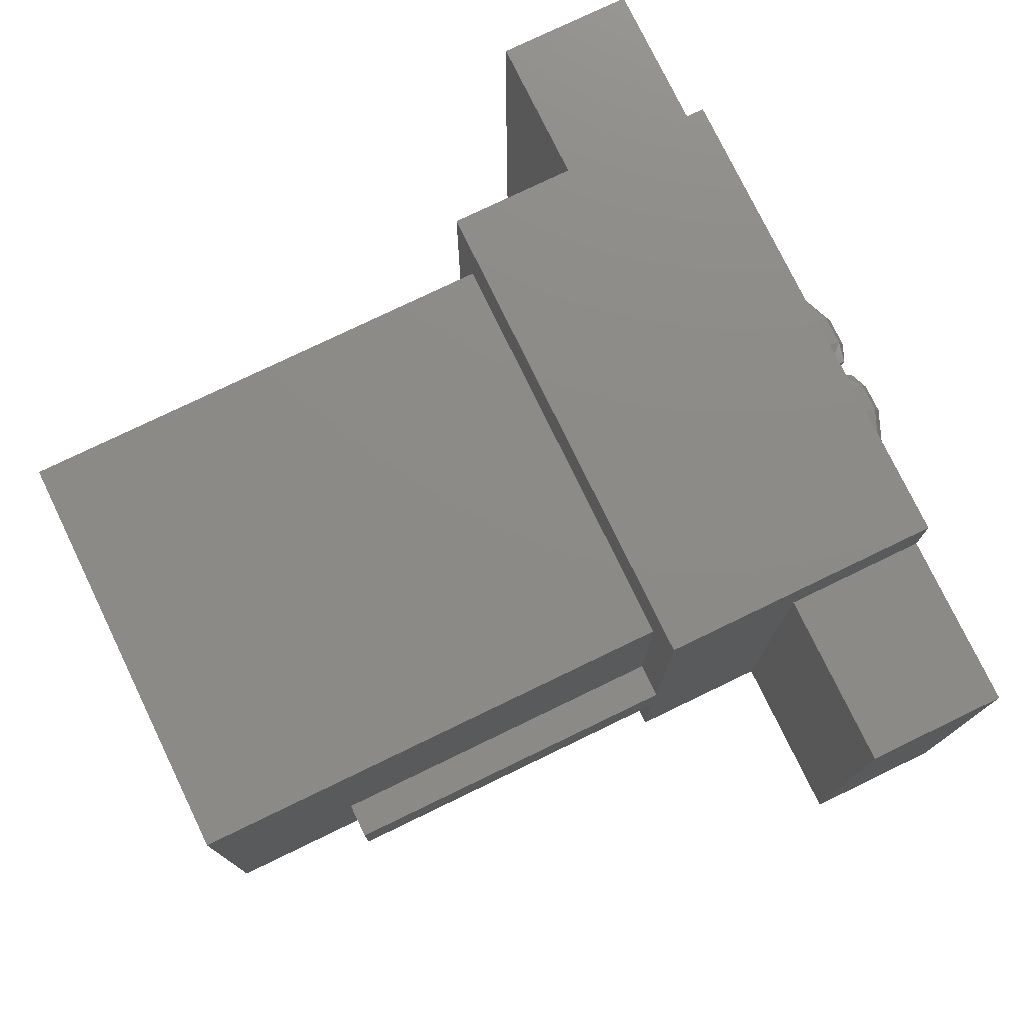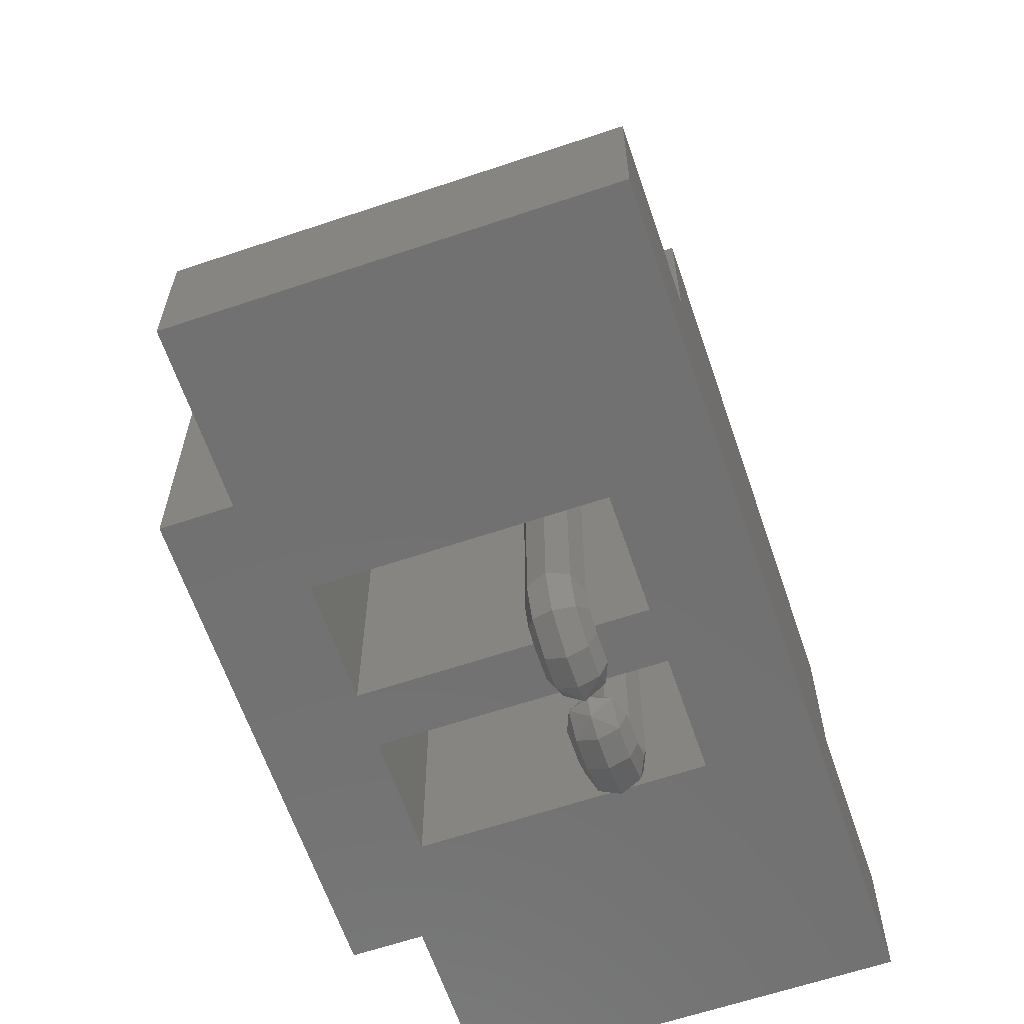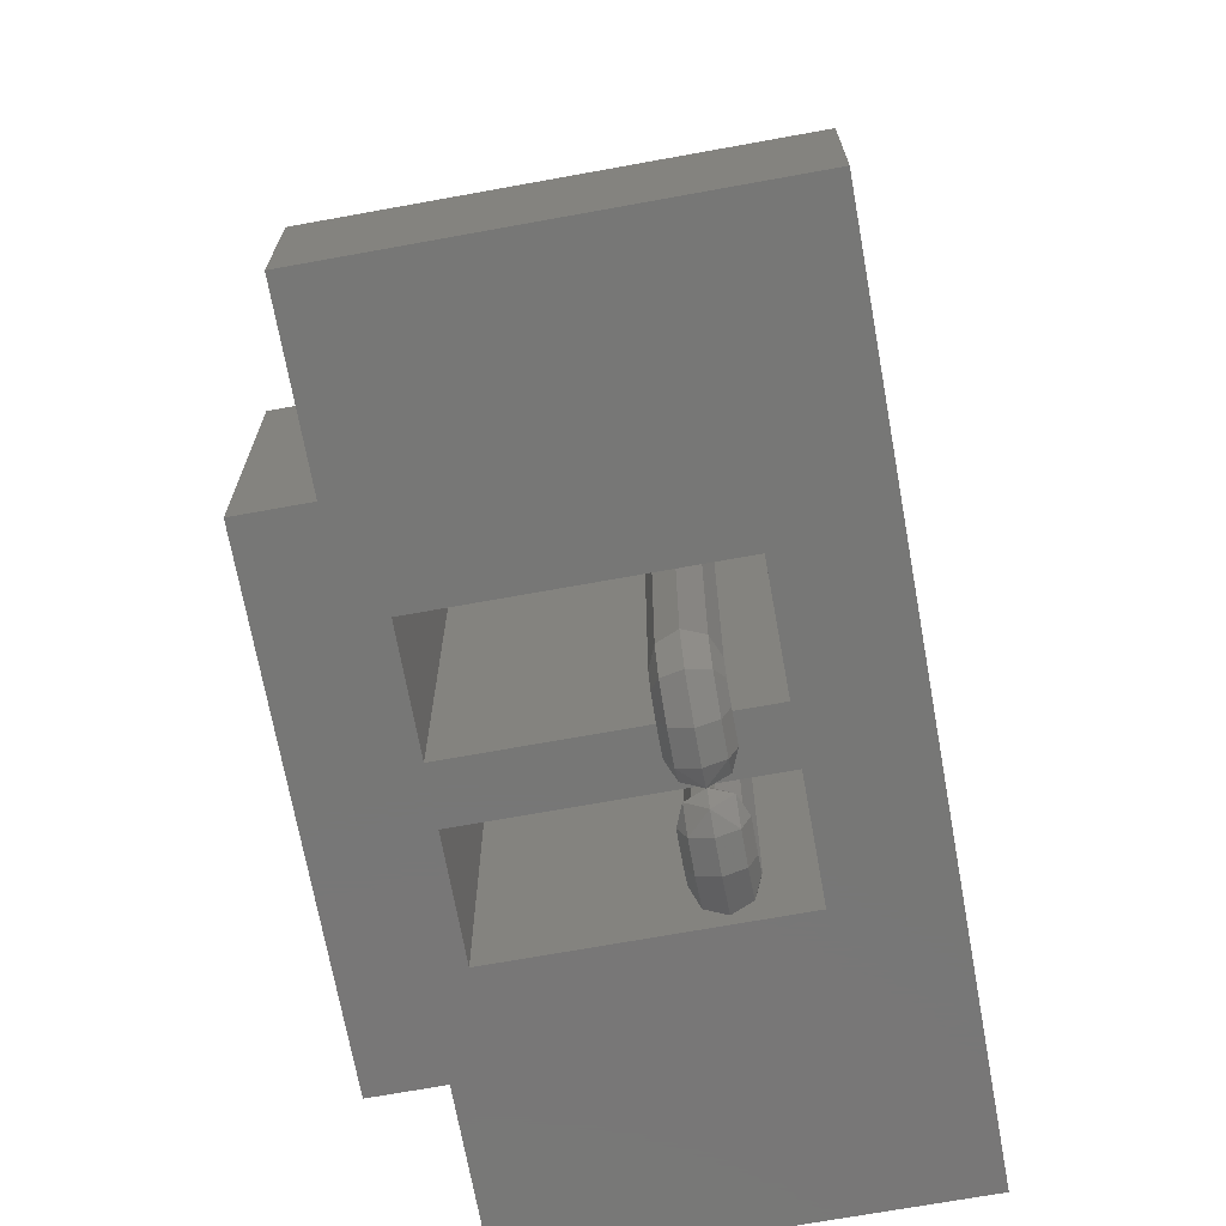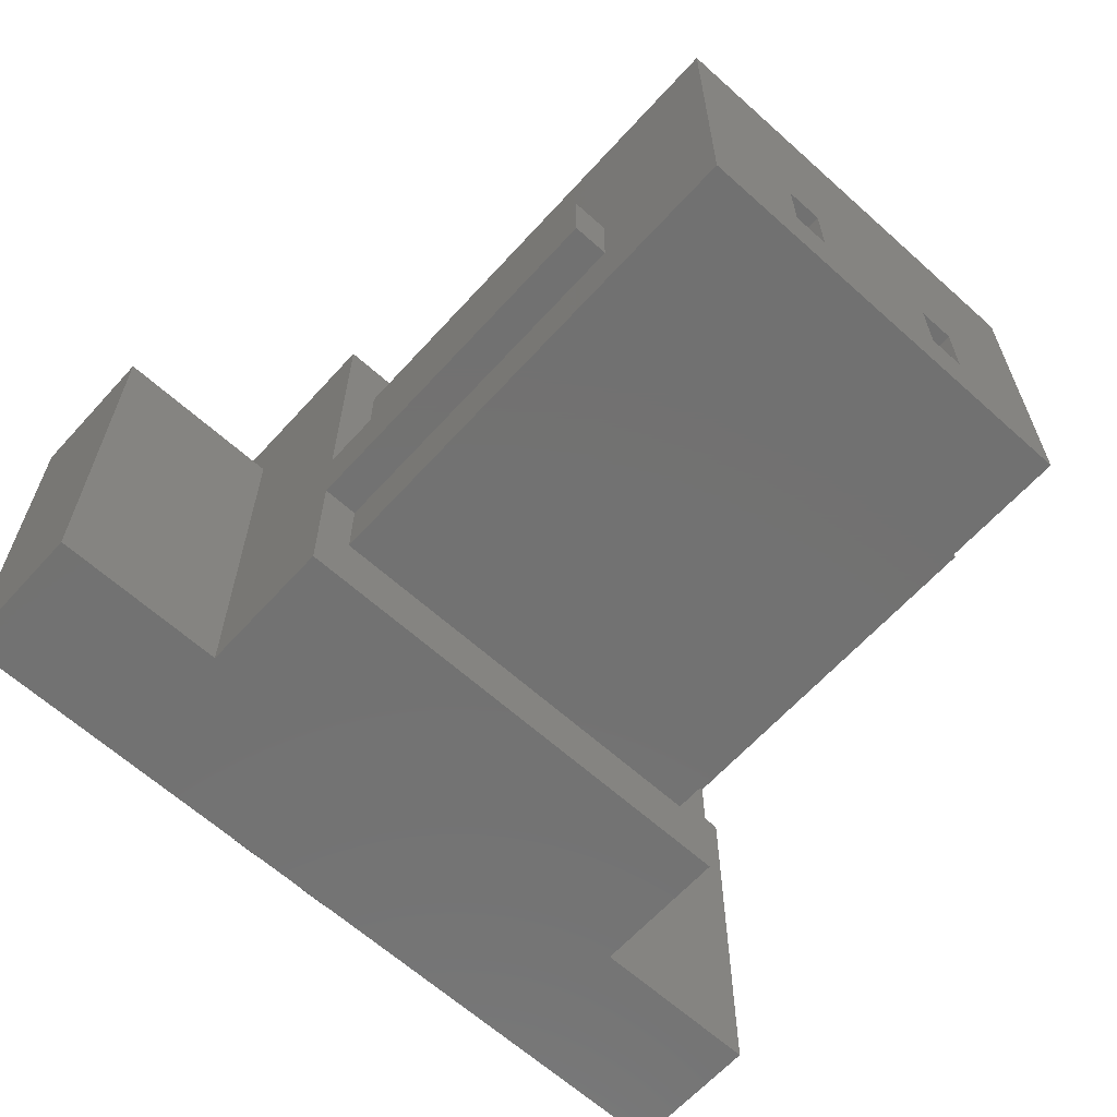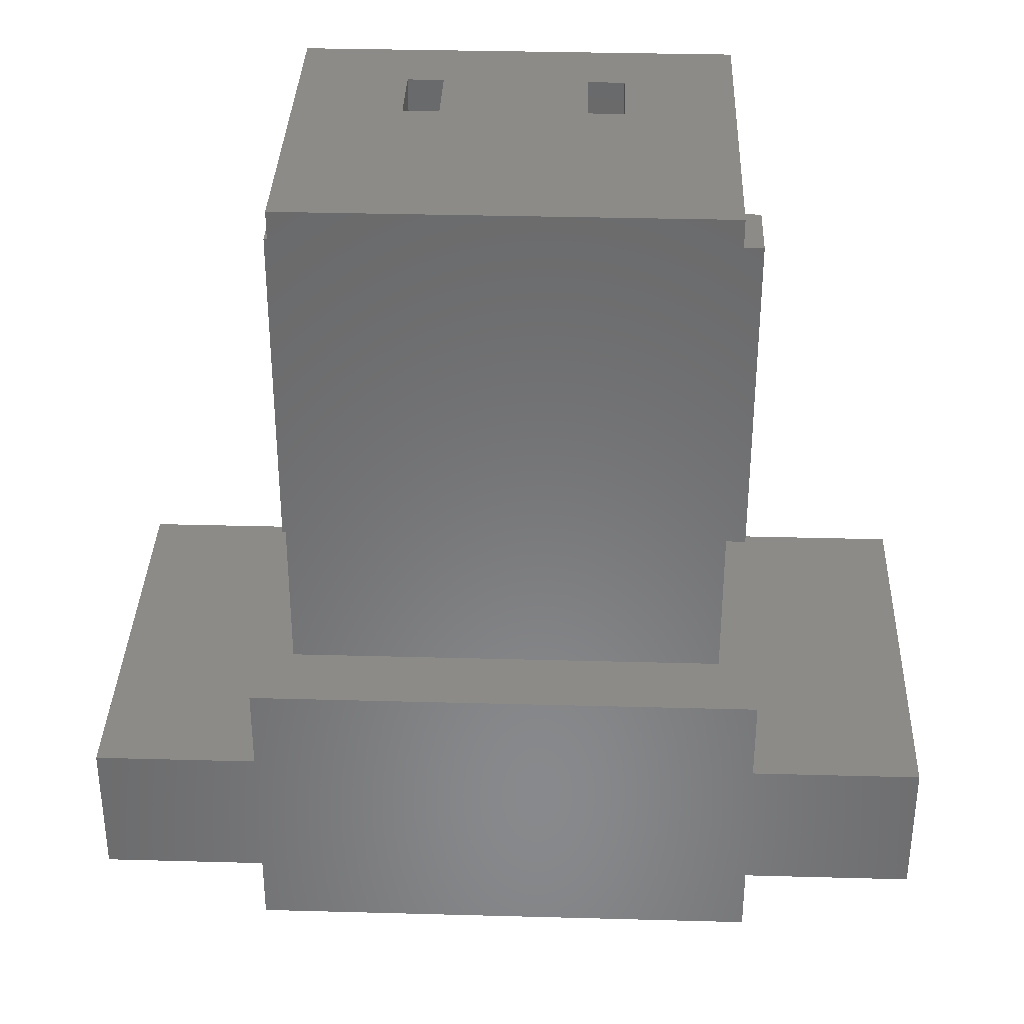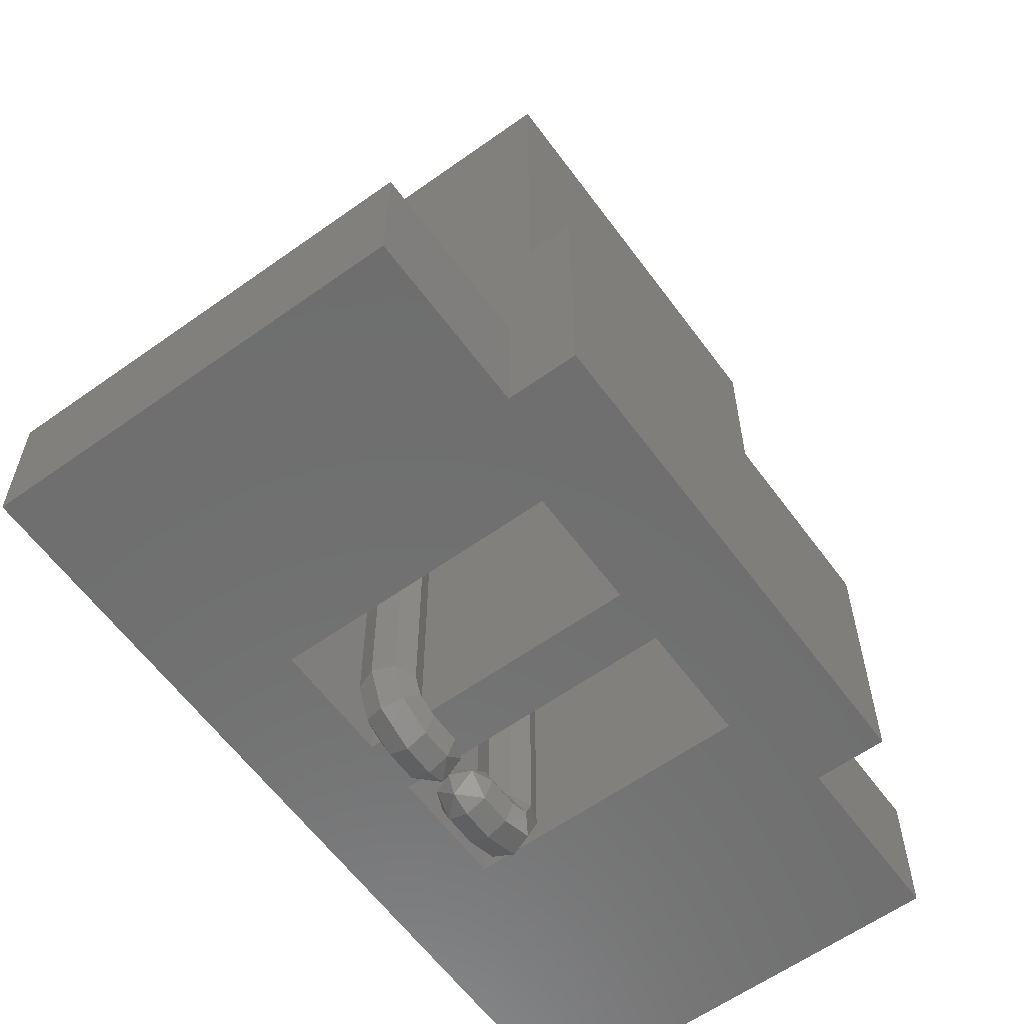
<metadata>
{"format":"stl","ext":"stl","renderer":"f3d","projection":"perspective","resolution":1024,"background":"white","views":[{"elev":76.6,"azim":64.2,"up":"+Y"},{"elev":-63.2,"azim":-71.2,"up":"+Z"},{"elev":-69.9,"azim":-79.7,"up":"+Z"},{"elev":-63.8,"azim":-42.2,"up":"+Y"},{"elev":34.5,"azim":-177.9,"up":"+Z"},{"elev":-60.5,"azim":126.1,"up":"+Z"}]}
</metadata>
<code>
# stl→obj: 161 verts, 278 faces
v -1.2 1 2.8
v 1.2 1 0
v -1.2 1 0
v 1.2 1 2.8
v -1.2 -1 2.8
v -1.2 -1 0
v 1.2 -1 2.8
v 1.2 -1 0
v 2.4 -1.4 -1.6
v 2.4 -1.4 -0.8
v -2.4 -1.4 -0.8
v -2.4 -1.4 -1.6
v 2.4 1 -0.8
v 2.4 1 -1.6
v -2.4 1 -1.6
v -2.4 1 -0.8
v 1.4 1.4 0
v -1.4 1.4 0
v 1.4 1.4 -1.6
v -1.4 1.4 -1.6
v -1.4 -1.4 0
v -1.4 -1.4 -0.8
v 1.4 -1.4 -0.8
v 1.4 -1.4 0
v 1.4 -0.2 2
v 1.2 -0.2 2
v 1.2 -0.6 2
v 1.4 -0.6 2
v 1.2 -0.6 0
v 1.4 -0.6 0
v 1.4 -0.2 0
v 1.2 -0.2 0
v 1.4 1 -0.8
v 1.4 1 -1.6
v -1.4 1 -1.6
v -1.4 1 -0.8
v -1.2 -0.6 0
v -1.4 -0.6 0
v -1.4 -0.2 0
v -1.2 -0.2 0
v -1.4 -0.2 2
v -1.2 -0.6 2
v -1.2 -0.2 2
v -1.4 -0.6 2
v -0.16 -0.8 0.4
v -0.84 0.8 0.4
v -0.16 0.8 0.4
v -0.84 -0.8 0.4
v -0.16 0.8 -1.6
v -0.16 -0.8 -1.6
v -0.84 -0.8 -1.6
v -0.84 0.8 -1.6
v 0.84 -0.8 0.4
v 0.16 0.8 0.4
v 0.84 0.8 0.4
v 0.16 -0.8 0.4
v 0.84 0.8 -1.6
v 0.84 -0.8 -1.6
v 0.16 -0.8 -1.6
v 0.16 0.8 -1.6
v -0.4 -0.6 0.8
v -0.4 -0.2 0.8
v -0.6 -0.2 0.8
v -0.6 -0.6 0.8
v -0.4 -0.6 2.8
v -0.4 -0.2 2.8
v -0.6 -0.6 2.8
v -0.6 -0.2 2.8
v 0.4 -0.6 0.8
v 0.6 -0.2 0.8
v 0.4 -0.2 0.8
v 0.6 -0.6 0.8
v 0.4 -0.2 2.8
v 0.4 -0.6 2.8
v 0.6 -0.6 2.8
v 0.6 -0.2 2.8
v 0.3869 -0.5131 -1.84
v 0.34 -0.4 0.4
v 0.34 -0.4 -1.84
v 0.3869 -0.5131 0.4
v 0.5 -0.56 -1.84
v 0.5 -0.56 0.4
v 0.6131 -0.5131 -1.84
v 0.6131 -0.5131 0.4
v 0.66 -0.4 -1.84
v 0.66 -0.4 0.4
v 0.6131 -0.2869 -1.84
v 0.6131 -0.2869 0.4
v 0.5 -0.24 -1.84
v 0.5 -0.24 0.4
v 0.3869 -0.2869 -1.84
v 0.3869 -0.2869 0.4
v 0.4531 -0.56 -1.953
v 0.5331 -0.5131 -2.033
v 0.5663 -0.4 -2.066
v 0.5331 -0.2869 -2.033
v 0.4531 -0.24 -1.953
v 0.3731 -0.2869 -1.873
v 0.3731 -0.5131 -1.873
v 0.34 -0.56 -2
v 0.34 -0.5131 -2.113
v 0.34 -0.4 -2.16
v 0.34 -0.2869 -2.113
v 0.34 -0.24 -2
v 0.34 -0.2869 -1.887
v 0.34 -0.5131 -1.887
v 0.16 -0.56 -2
v 0.0469 -0.5131 -2
v 0.16 -0.5131 -2.113
v 0.0469 -0.4 -2.113
v 0.16 -0.4 -2.16
v 0 -0.4 -2
v 0.16 -0.5131 -1.887
v 0.0469 -0.4 -1.887
v 0.16 -0.4 -1.84
v 0.16 -0.24 -2
v 0.16 -0.2869 -2.113
v 0.0469 -0.2869 -2
v 0.16 -0.2869 -1.887
v -0.3869 -0.5131 -1.84
v -0.34 -0.4 -1.84
v -0.34 -0.4 0.4
v -0.3869 -0.5131 0.4
v -0.5 -0.56 -1.84
v -0.5 -0.56 0.4
v -0.6131 -0.5131 -1.84
v -0.6131 -0.5131 0.4
v -0.66 -0.4 -1.84
v -0.66 -0.4 0.4
v -0.6131 -0.2869 -1.84
v -0.6131 -0.2869 0.4
v -0.5 -0.24 -1.84
v -0.5 -0.24 0.4
v -0.3869 -0.2869 -1.84
v -0.3869 -0.2869 0.4
v -0.5331 -0.5131 -2.033
v -0.4531 -0.56 -1.953
v -0.5663 -0.4 -2.066
v -0.5331 -0.2869 -2.033
v -0.4531 -0.24 -1.953
v -0.3731 -0.2869 -1.873
v -0.3731 -0.5131 -1.873
v -0.34 -0.5131 -2.113
v -0.34 -0.56 -2
v -0.34 -0.4 -2.16
v -0.34 -0.2869 -2.113
v -0.34 -0.24 -2
v -0.34 -0.2869 -1.887
v -0.34 -0.5131 -1.887
v -0.16 -0.56 -2
v -0.16 -0.5131 -2.113
v -0.0469 -0.5131 -2
v -0.0469 -0.4 -2.113
v -0.16 -0.4 -2.16
v -0.16 -0.5131 -1.887
v -0.0469 -0.4 -1.887
v -0.16 -0.4 -1.84
v -0.16 -0.24 -2
v -0.16 -0.2869 -2.113
v -0.0469 -0.2869 -2
v -0.16 -0.2869 -1.887
f 1 2 3
f 2 1 4
f 5 3 6
f 3 5 1
f 7 6 8
f 6 7 5
f 4 8 2
f 8 4 7
f 9 10 11
f 11 12 9
f 13 10 9
f 9 14 13
f 15 12 11
f 11 16 15
f 2 17 18
f 18 3 2
f 18 17 19
f 19 20 18
f 21 22 23
f 23 24 21
f 25 26 27
f 27 28 25
f 28 27 29
f 29 30 28
f 26 25 31
f 31 32 26
f 25 28 30
f 30 31 25
f 33 13 14
f 14 34 33
f 10 13 33
f 33 23 10
f 24 23 33
f 33 17 24
f 30 29 8
f 8 24 30
f 2 32 31
f 31 17 2
f 33 34 19
f 19 17 33
f 35 15 16
f 16 36 35
f 36 16 11
f 11 22 36
f 36 22 21
f 21 18 36
f 6 37 38
f 38 21 6
f 39 40 3
f 3 18 39
f 20 35 36
f 36 18 20
f 41 42 43
f 42 41 44
f 44 37 42
f 37 44 38
f 43 39 41
f 39 43 40
f 41 38 44
f 38 41 39
f 21 24 8
f 8 6 21
f 45 46 47
f 46 45 48
f 45 49 50
f 49 45 47
f 48 50 51
f 50 48 45
f 46 51 52
f 51 46 48
f 47 52 49
f 52 47 46
f 53 54 55
f 54 53 56
f 53 57 58
f 57 53 55
f 56 58 59
f 58 56 53
f 54 59 60
f 59 54 56
f 55 60 57
f 60 55 54
f 59 50 49
f 49 60 59
f 9 12 51
f 51 58 9
f 34 35 20
f 20 19 34
f 57 52 35
f 35 34 57
f 51 12 15
f 15 35 51
f 51 35 52
f 14 9 58
f 58 34 14
f 34 58 57
f 61 62 63
f 63 64 61
f 61 65 66
f 66 62 61
f 64 67 65
f 65 61 64
f 63 68 67
f 67 64 63
f 62 66 68
f 68 63 62
f 69 70 71
f 70 69 72
f 69 73 74
f 73 69 71
f 72 74 75
f 74 72 69
f 70 75 76
f 75 70 72
f 71 76 73
f 76 71 70
f 65 74 73
f 73 66 65
f 7 75 67
f 67 5 7
f 5 67 68
f 68 1 5
f 1 68 76
f 76 4 1
f 7 4 76
f 76 75 7
f 77 78 79
f 78 77 80
f 81 80 77
f 80 81 82
f 83 82 81
f 82 83 84
f 85 84 83
f 84 85 86
f 87 86 85
f 86 87 88
f 89 88 87
f 88 89 90
f 91 90 89
f 90 91 92
f 79 92 91
f 92 79 78
f 81 93 94
f 94 83 81
f 83 94 95
f 95 85 83
f 85 95 96
f 96 87 85
f 87 96 97
f 97 89 87
f 89 97 98
f 98 91 89
f 91 98 79
f 79 99 77
f 77 99 93
f 93 81 77
f 93 100 101
f 101 94 93
f 94 101 102
f 102 95 94
f 95 102 103
f 103 96 95
f 96 103 104
f 104 97 96
f 97 104 105
f 105 98 97
f 98 105 79
f 79 106 99
f 99 106 100
f 100 93 99
f 107 108 109
f 110 111 109
f 108 110 109
f 112 110 108
f 107 113 108
f 114 113 115
f 108 113 114
f 112 108 114
f 116 117 118
f 110 117 111
f 118 117 110
f 112 118 110
f 116 118 119
f 114 115 119
f 118 114 119
f 112 114 118
f 109 100 107
f 100 109 101
f 111 101 109
f 101 111 102
f 117 102 111
f 102 117 103
f 116 103 117
f 103 116 104
f 119 104 116
f 104 119 105
f 115 105 119
f 105 115 79
f 113 79 115
f 79 113 106
f 107 106 113
f 106 107 100
f 120 121 122
f 122 123 120
f 124 120 123
f 123 125 124
f 126 124 125
f 125 127 126
f 128 126 127
f 127 129 128
f 130 128 129
f 129 131 130
f 132 130 131
f 131 133 132
f 134 132 133
f 133 135 134
f 121 134 135
f 135 122 121
f 124 136 137
f 136 124 126
f 126 138 136
f 138 126 128
f 128 139 138
f 139 128 130
f 130 140 139
f 140 130 132
f 132 141 140
f 141 132 134
f 134 121 141
f 121 120 142
f 120 137 142
f 137 120 124
f 137 143 144
f 143 137 136
f 136 145 143
f 145 136 138
f 138 146 145
f 146 138 139
f 139 147 146
f 147 139 140
f 140 148 147
f 148 140 141
f 141 121 148
f 121 142 149
f 142 144 149
f 144 142 137
f 150 151 152
f 153 151 154
f 152 151 153
f 112 152 153
f 150 155 152
f 156 155 157
f 152 155 156
f 112 152 156
f 158 159 160
f 153 159 154
f 160 159 153
f 112 160 153
f 158 161 160
f 156 161 157
f 160 161 156
f 112 160 156
f 151 150 144
f 144 143 151
f 154 151 143
f 143 145 154
f 159 154 145
f 145 146 159
f 158 159 146
f 146 147 158
f 161 158 147
f 147 148 161
f 157 161 148
f 148 121 157
f 155 157 121
f 121 149 155
f 150 155 149
f 149 144 150

</code>
